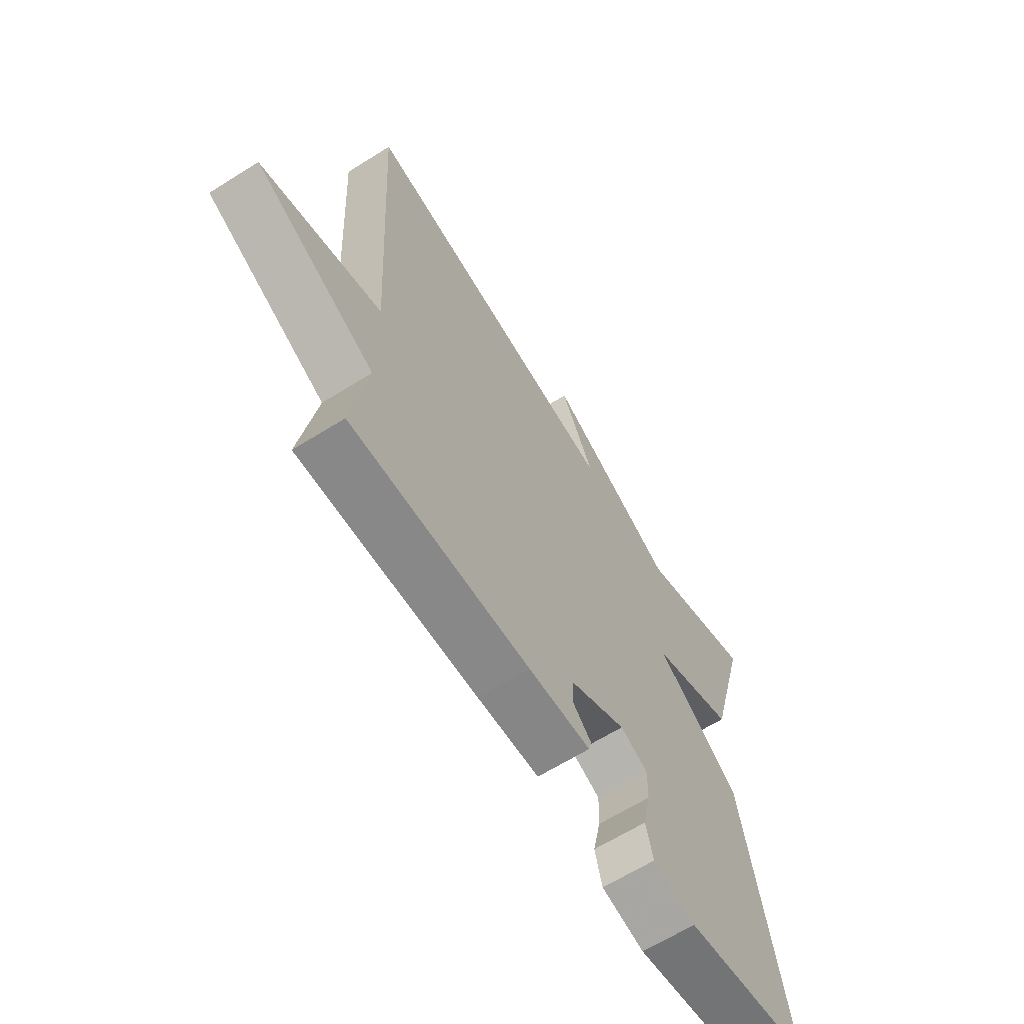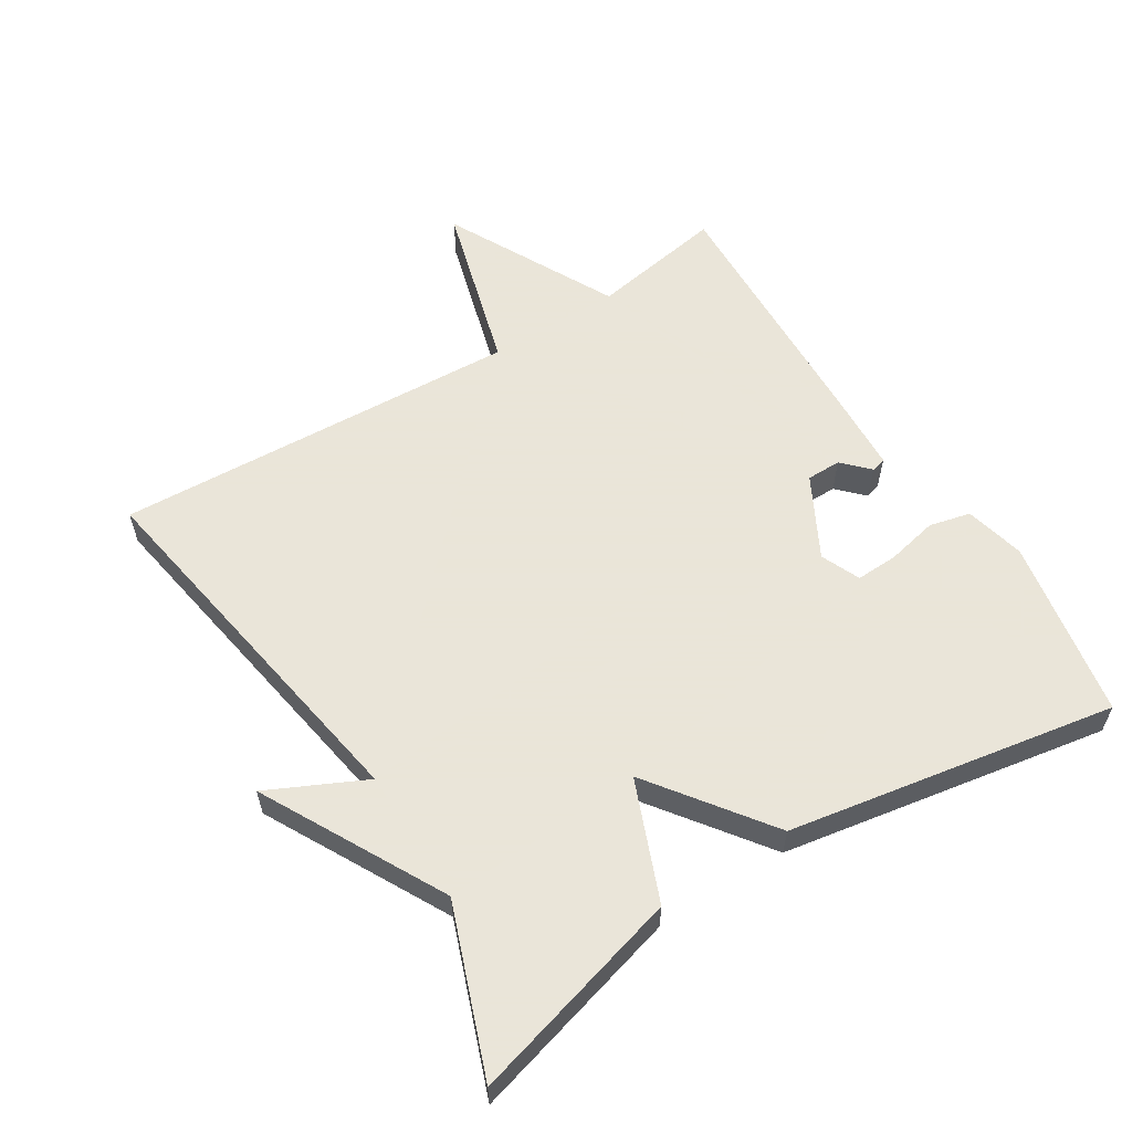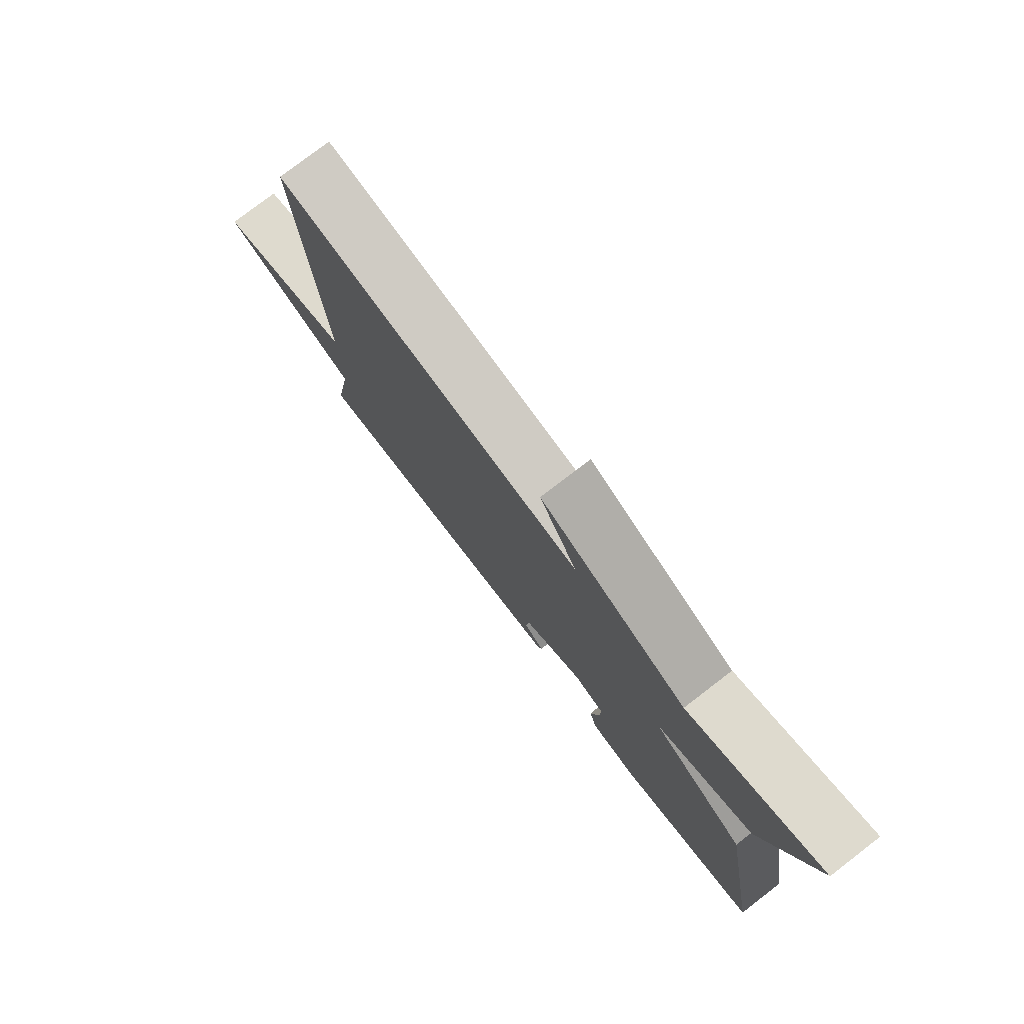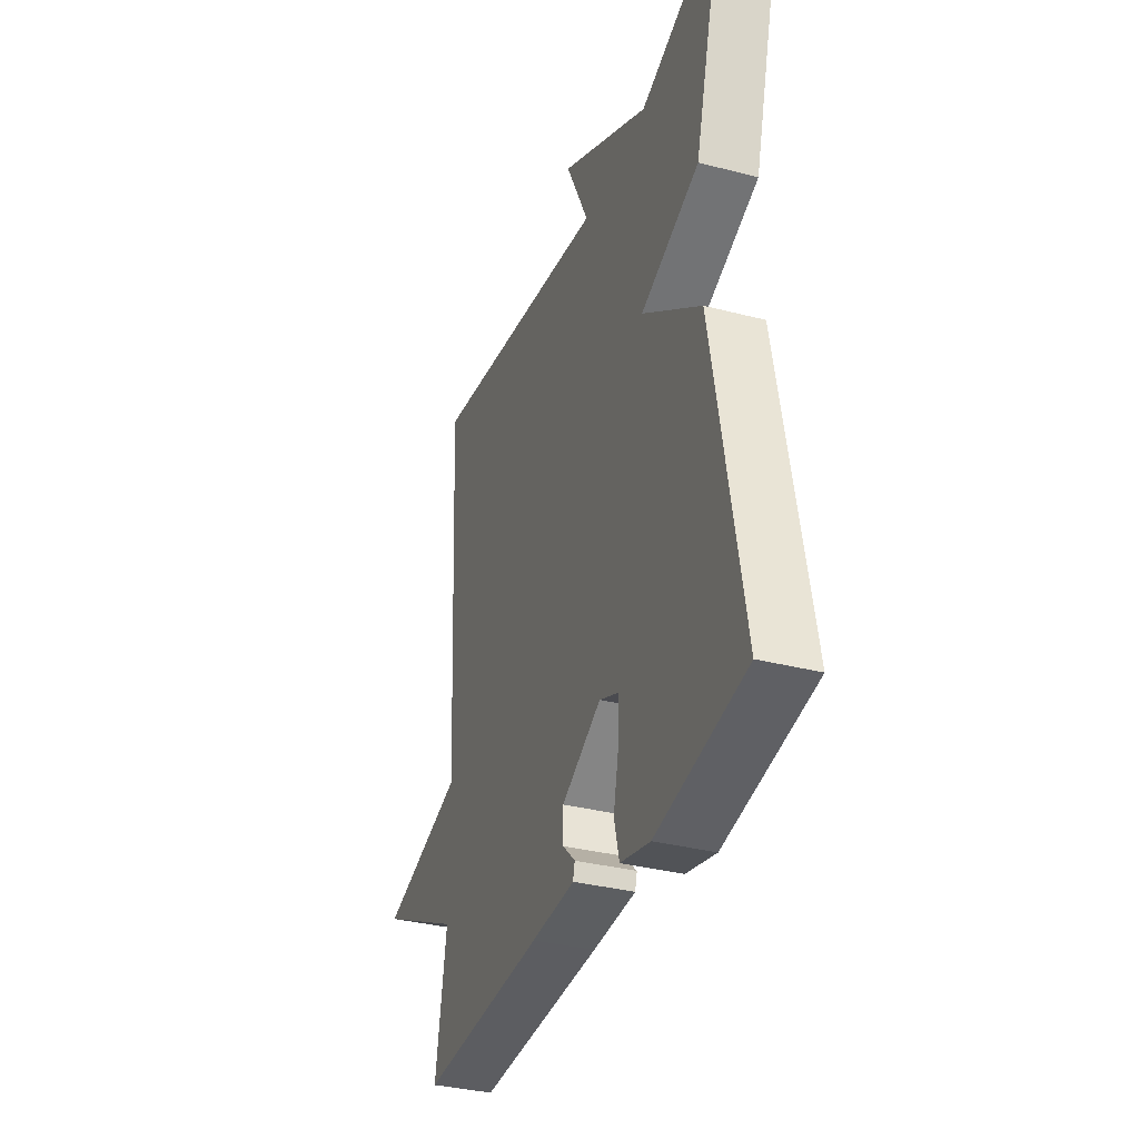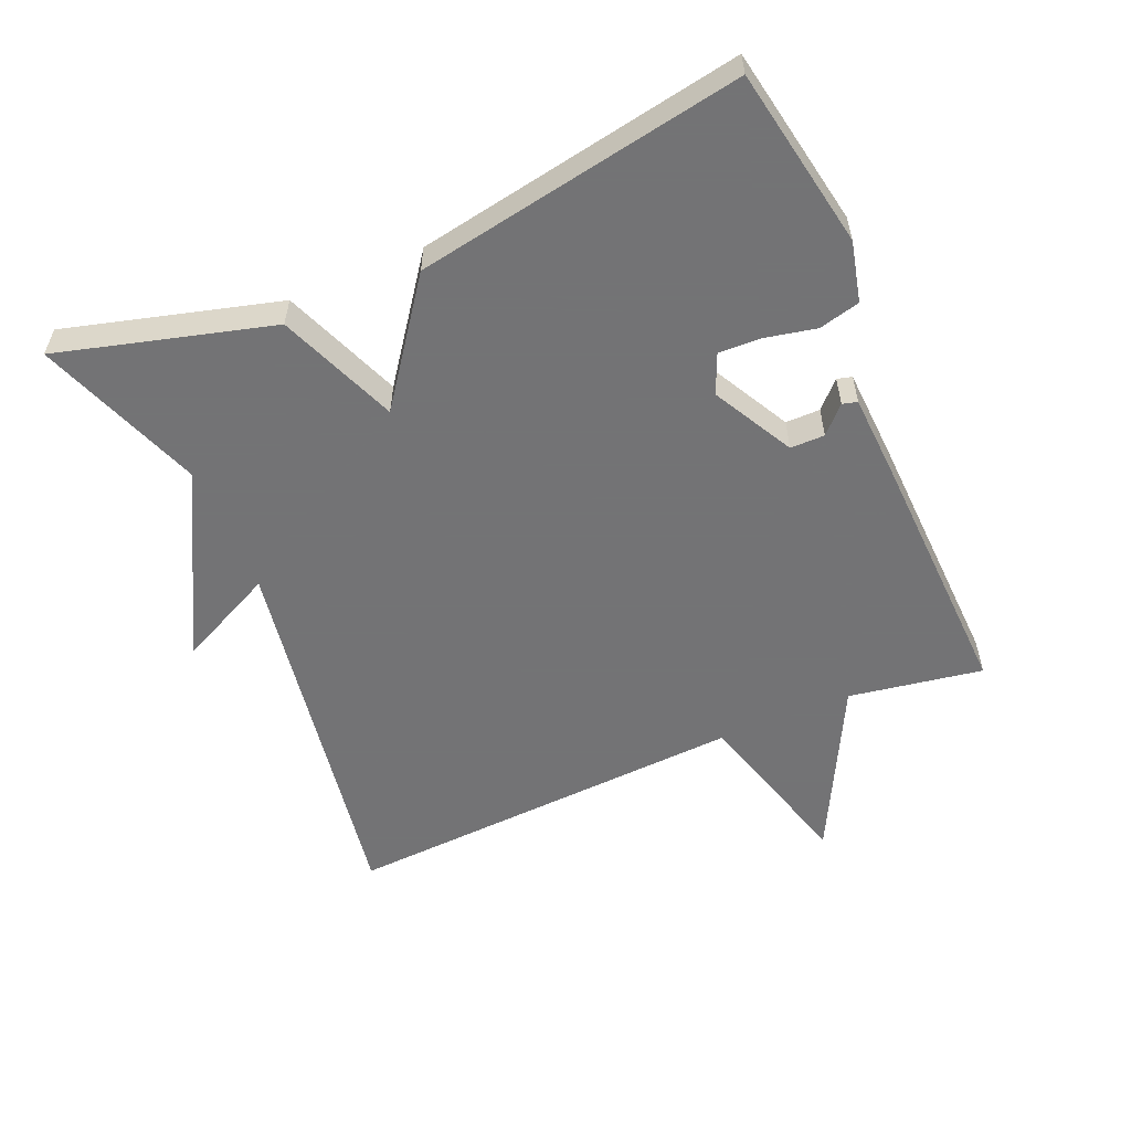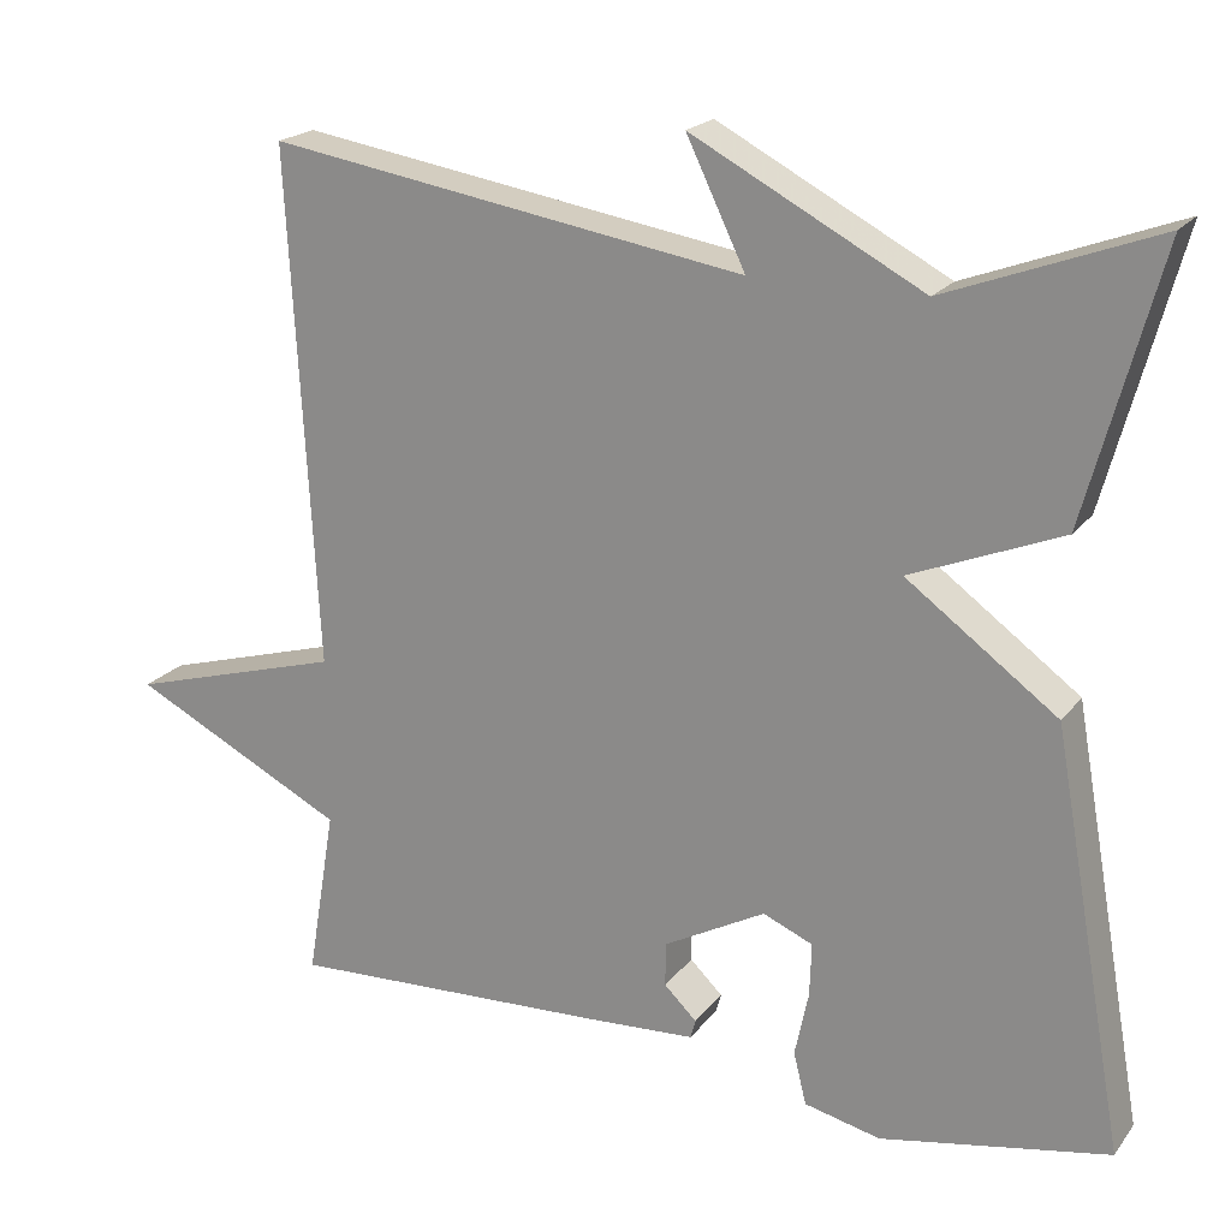
<metadata>
{"format":"obj","ext":"obj","renderer":"f3d","projection":"perspective","resolution":1024,"background":"white","views":[{"elev":-64.6,"azim":-57.8,"up":"+Z"},{"elev":58.6,"azim":57.8,"up":"+Y"},{"elev":78.3,"azim":52.5,"up":"+Z"},{"elev":-34.5,"azim":70.9,"up":"+Z"},{"elev":-56.0,"azim":113.1,"up":"+Y"},{"elev":20.2,"azim":26.2,"up":"+Z"}]}
</metadata>
<code>
v -0.5 0.07 -0.5
v -0.467 0.07 -0.302
v -0.718 0.07 -0.174
v -0.467 0.07 -0.102
v -0.5 0.07 0.5
v 0.056 0.07 0.409
v -0.013 0.07 0.552
v 0.256 0.07 0.409
v 0.5 0.07 0.5
v 0.414 0.07 0.184
v 0.238 0.07 0.113
v 0.414 0.07 -0.016
v 0.5 0.07 -0.5
v 0.234 0.07 -0.549
v 0.145 0.07 -0.528
v 0.13 0.07 -0.467
v 0.146 0.07 -0.391
v 0.148 0.07 -0.329
v 0.09 0.07 -0.304
v -0.029 0.07 -0.368
v -0.029 0.07 -0.419
v 0.009 0.07 -0.456
v 0.003 0.07 -0.478
v -0.127 0.07 -0.485
v -0.5 0 -0.5
v -0.467 0 -0.302
v -0.718 0 -0.174
v -0.467 0 -0.102
v -0.5 0 0.5
v 0.056 0 0.409
v -0.013 0 0.552
v 0.256 0 0.409
v 0.5 0 0.5
v 0.414 0 0.184
v 0.238 0 0.113
v 0.414 0 -0.016
v 0.5 0 -0.5
v 0.234 0 -0.549
v 0.145 0 -0.528
v 0.13 0 -0.467
v 0.146 0 -0.391
v 0.148 0 -0.329
v 0.09 0 -0.304
v -0.029 0 -0.368
v -0.029 0 -0.419
v 0.009 0 -0.456
v 0.003 0 -0.478
v -0.127 0 -0.485
f 24 1 2
f 23 24 2
f 22 23 2
f 21 22 2
f 2 3 4
f 21 2 4
f 20 21 4
f 4 5 6
f 20 4 6
f 19 20 6
f 18 19 6
f 15 16 17
f 14 15 17
f 13 14 17
f 12 13 17
f 11 12 17 18
f 8 9 10 11
f 6 7 8 11
f 6 11 18
f 26 25 48
f 26 48 47
f 26 47 46
f 26 46 45
f 28 27 26
f 28 26 45
f 28 45 44
f 30 29 28
f 30 28 44
f 30 44 43
f 30 43 42
f 41 40 39
f 41 39 38
f 41 38 37
f 41 37 36
f 42 41 36 35
f 35 34 33 32
f 35 32 31 30
f 42 35 30
f 1 25 26 2
f 2 26 27 3
f 3 27 28 4
f 4 28 29 5
f 5 29 30 6
f 6 30 31 7
f 7 31 32 8
f 8 32 33 9
f 9 33 34 10
f 10 34 35 11
f 11 35 36 12
f 12 36 37 13
f 13 37 38 14
f 14 38 39 15
f 15 39 40 16
f 16 40 41 17
f 17 41 42 18
f 18 42 43 19
f 19 43 44 20
f 20 44 45 21
f 21 45 46 22
f 22 46 47 23
f 23 47 48 24
f 24 48 25 1

</code>
